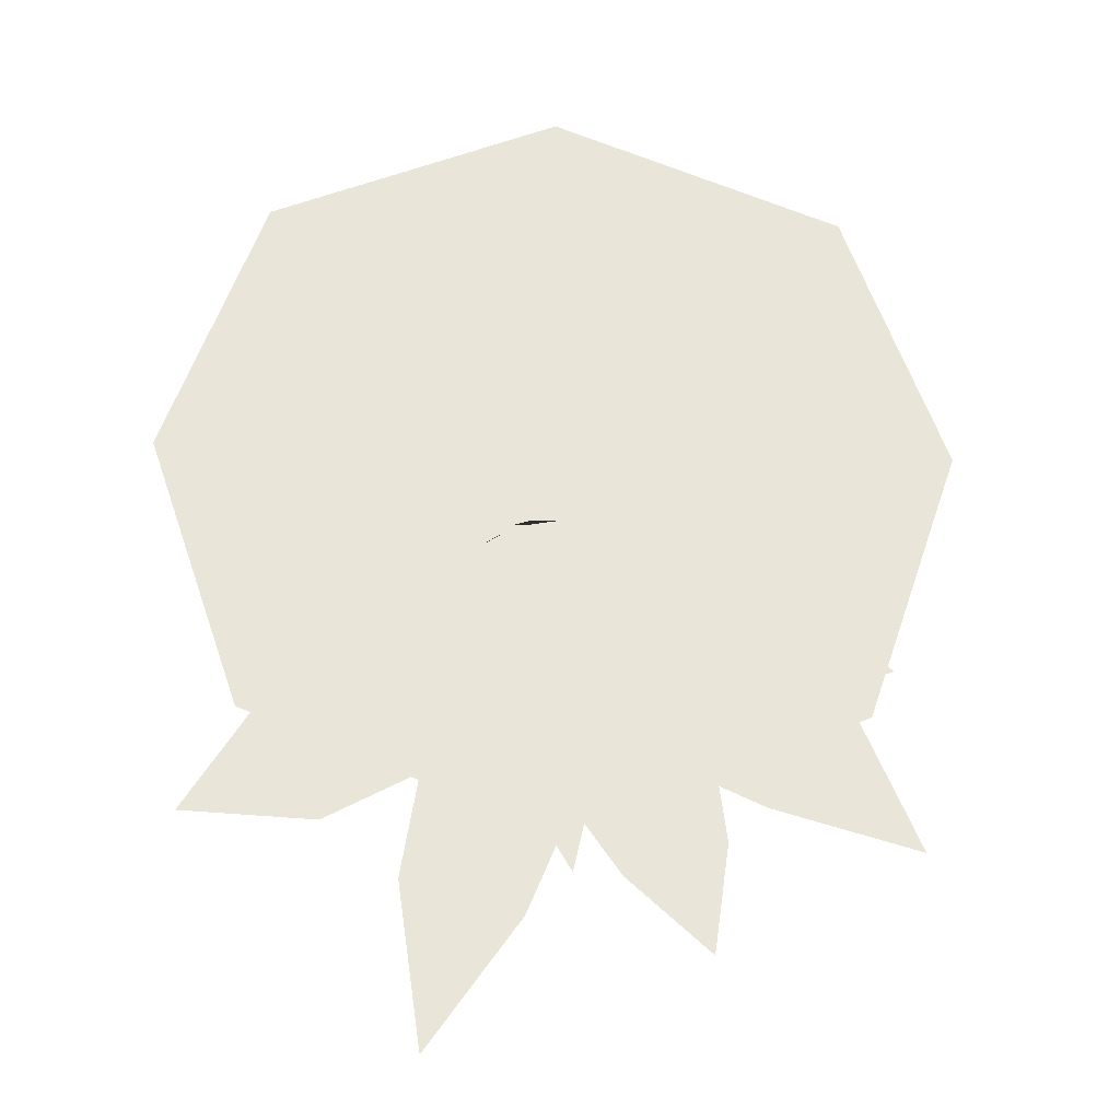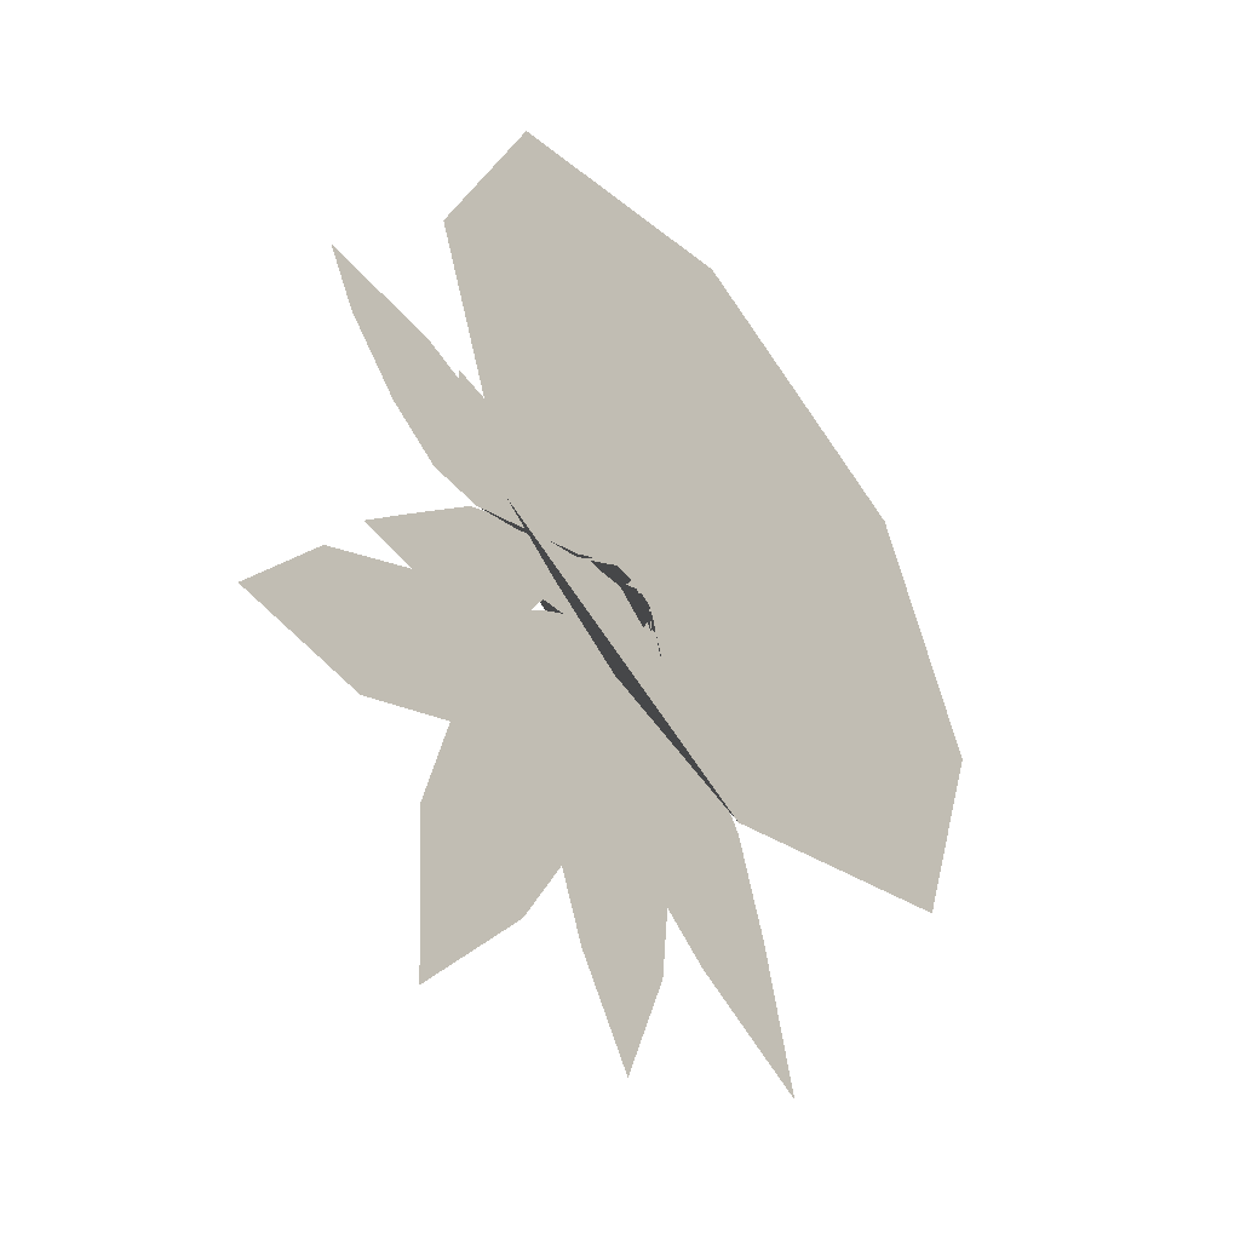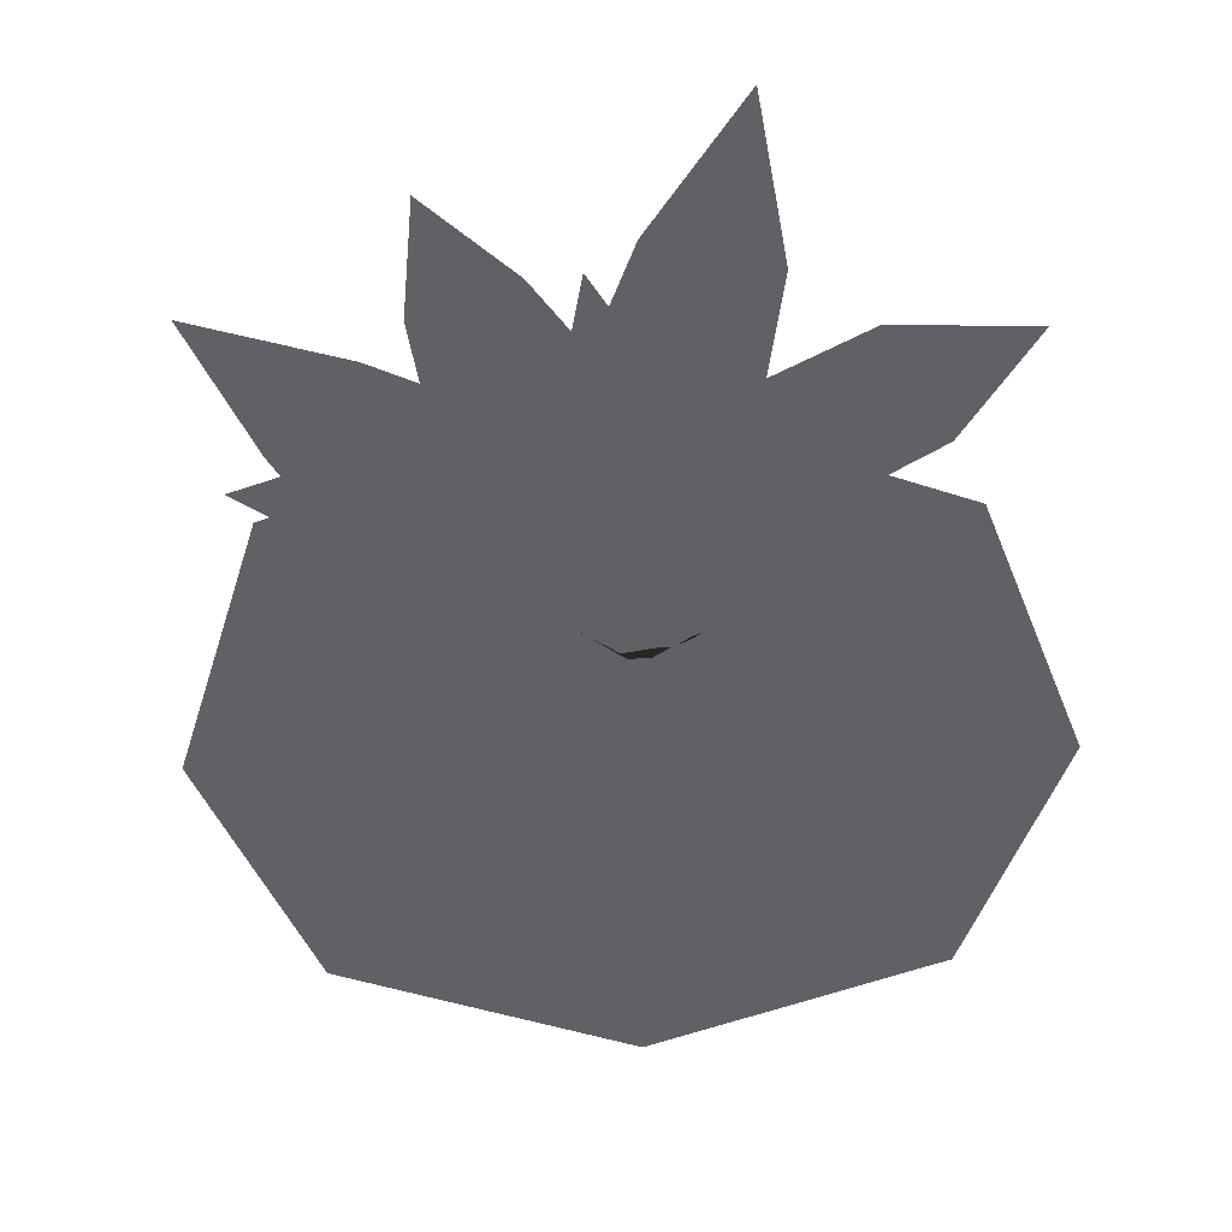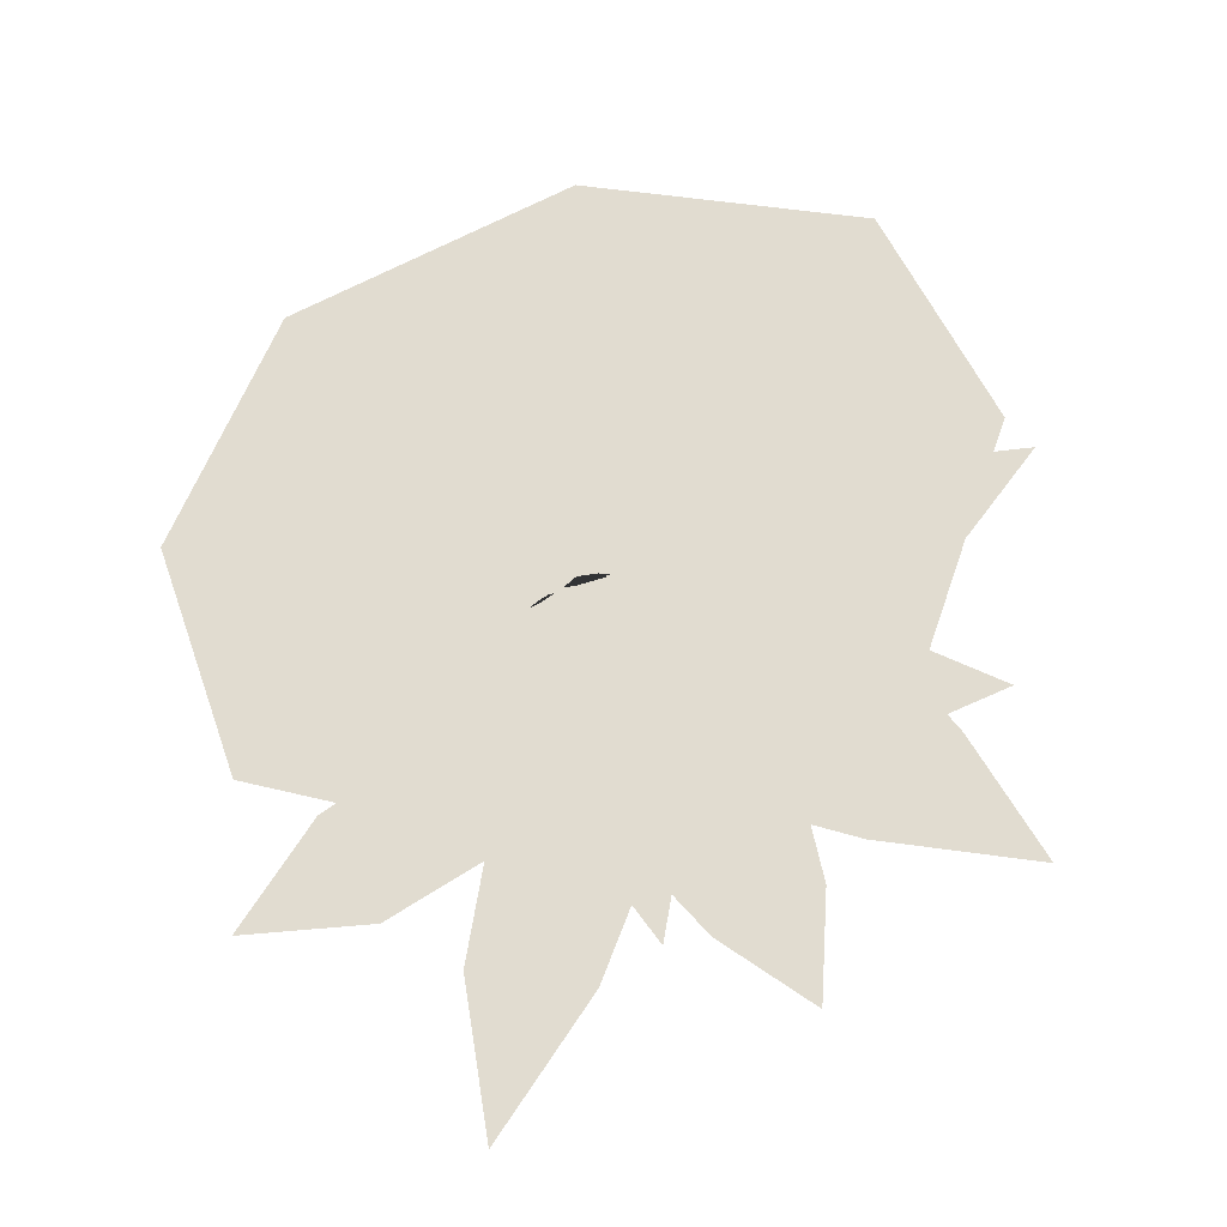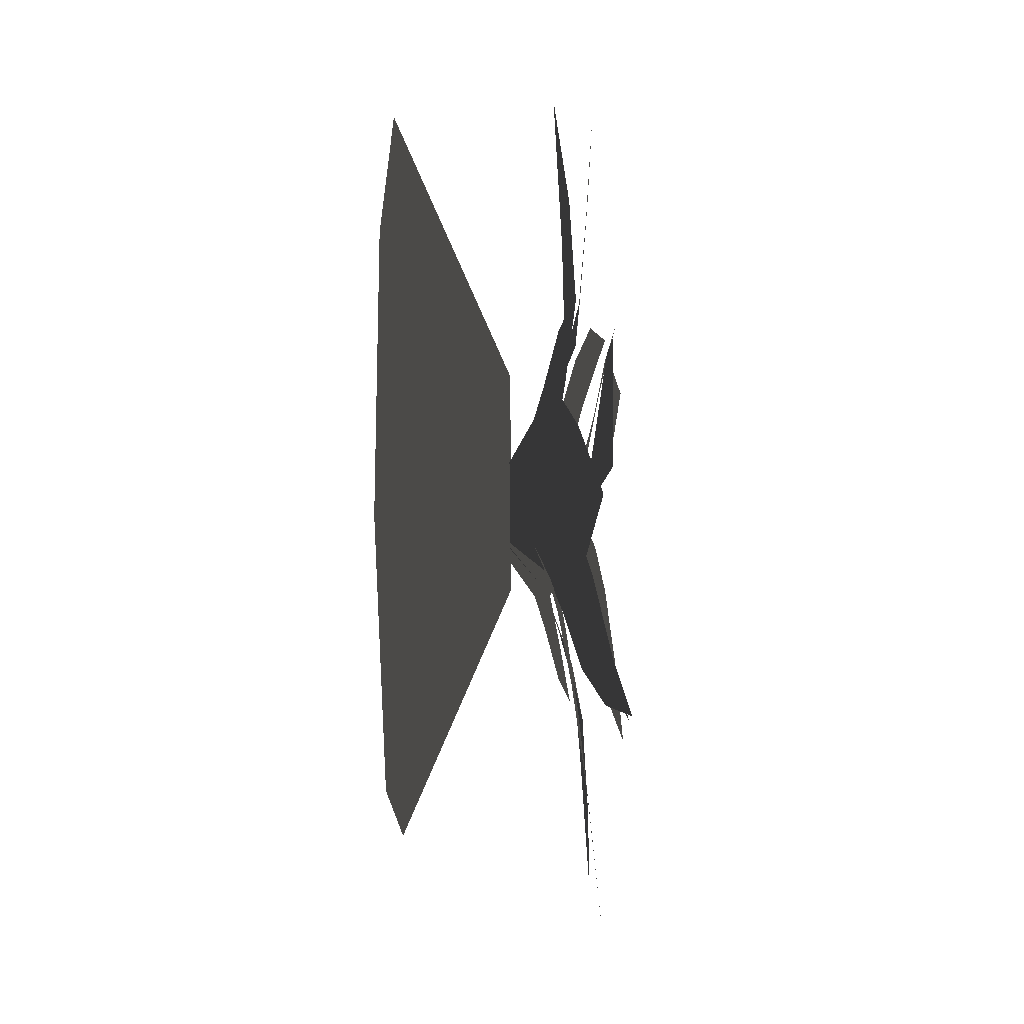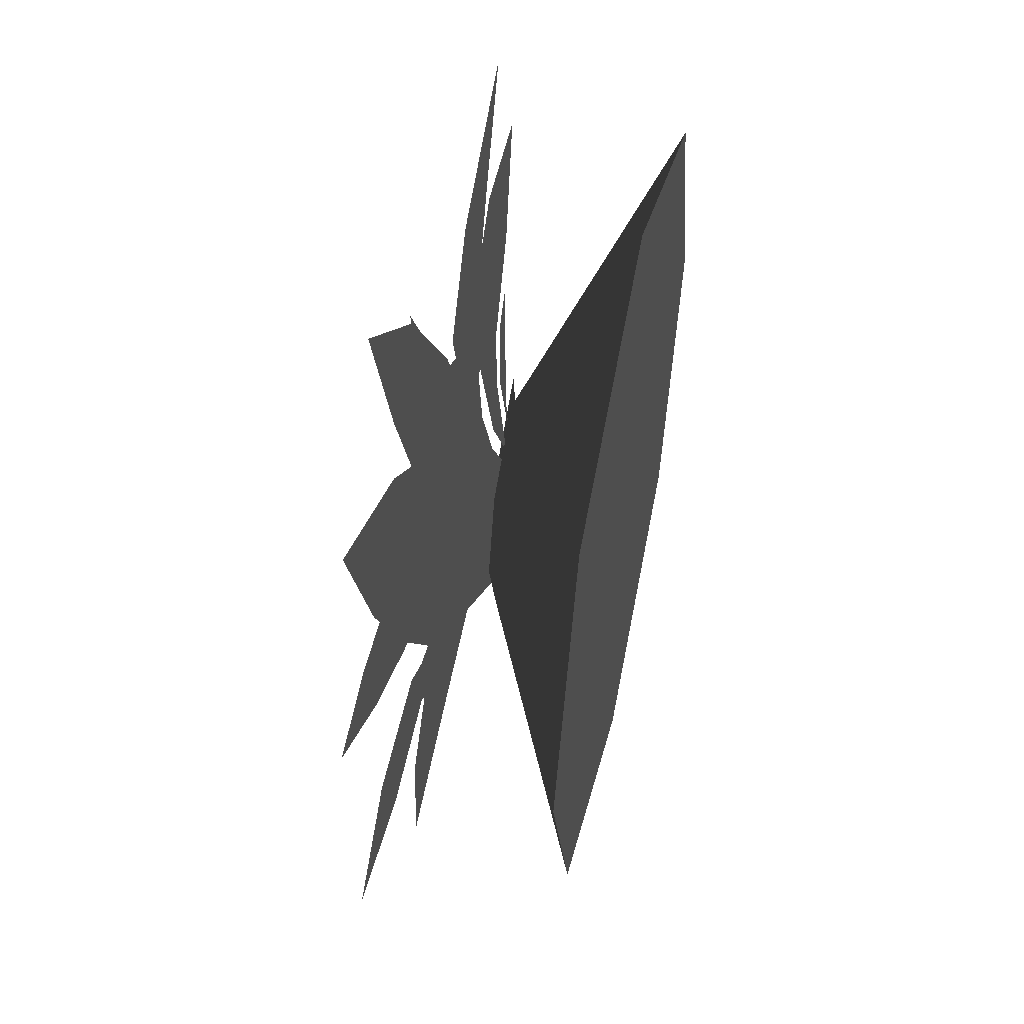
<metadata>
{"format":"obj","ext":"obj","renderer":"f3d","projection":"perspective","resolution":1024,"background":"white","views":[{"elev":-29.2,"azim":-2.4,"up":"+Z"},{"elev":-50.0,"azim":-51.8,"up":"+Z"},{"elev":-46.9,"azim":-178.0,"up":"+Y"},{"elev":-39.7,"azim":12.8,"up":"+Z"},{"elev":-38.9,"azim":90.5,"up":"+Z"},{"elev":50.5,"azim":-77.8,"up":"+Z"}]}
</metadata>
<code>
g obj_hammer_seed
v -0.06967 0.1017 -0.06967
v -0.2376 4.706e-07 -0.228
v 2.305e-07 4.994e-07 -0.3268
v 1.537e-07 0.1017 -0.111
v -0.09275 0.1017 1.537e-07
v -0.06967 0.1017 -0.06967
v -3.073e-07 0.1017 1.537e-07
v 0.06967 0.1017 0.06967
v 1.537e-07 0.1017 0.111
v 0.09274 0.1017 1.537e-07
v 0.06967 0.1017 0.06967
v 2.305e-07 3.601e-07 0.3268
v 0.2376 3.841e-07 0.228
v -0.3162 4.274e-07 7.683e-08
v -0.06967 0.1017 -0.06967
v -0.2376 4.706e-07 -0.228
v -0.3162 4.274e-07 7.683e-08
v -0.06967 0.1017 0.06967
v -0.2376 3.841e-07 0.228
v 0.06967 0.1017 -0.06967
v 0.3162 4.274e-07 2.305e-07
v 0.2376 4.706e-07 -0.228
v 0.06967 0.1017 0.06967
v 0.3162 4.274e-07 2.305e-07
v 0.2376 3.841e-07 0.228
v 1.537e-07 0.1017 0.111
v -0.06967 0.1017 0.06967
v -0.09275 0.1017 1.537e-07
v -3.073e-07 0.1017 1.537e-07
v 0.06967 0.1017 -0.06967
v 0.09274 0.1017 1.537e-07
v 1.537e-07 0.1017 -0.111
v 0.06967 0.1017 -0.06967
v 1.537e-07 0.1017 -0.111
v 2.305e-07 4.994e-07 -0.3268
v 0.2376 4.706e-07 -0.228
v -0.06967 0.1017 0.06967
v 1.537e-07 0.1017 0.111
v 2.305e-07 3.601e-07 0.3268
v -0.2376 3.841e-07 0.228
v 0.1465 0.1732 -0.2582
v 0.06207 0.1797 -0.2858
v 0.1355 0.1966 -0.3451
v 0.002846 0.163 -0.2088
v 0.1313 0.153 -0.1635
v -0.00646 0.1474 -0.1403
v 0.1002 0.1365 -0.1017
v -0.005595 0.1328 -0.0968
v 0.06674 0.1234 -0.07181
v 0.01522 0.08616 -0.06552
v 0.03233 0.0861 -0.06402
v 0.2544 0.1573 -0.1532
v 0.1783 0.1608 -0.2328
v 0.3062 0.1728 -0.2646
v 0.08125 0.1489 -0.1933
v 0.2081 0.1443 -0.08025
v 0.03985 0.1383 -0.1467
v 0.1562 0.1331 -0.04405
v 0.03802 0.1285 -0.1008
v 0.1217 0.1236 -0.02909
v 0.02713 0.1195 -0.06992
v 0.04319 0.09213 -0.03261
v 0.02848 0.09045 -0.04342
v 0.03697 0.09041 -0.03718
v -0.01659 0.1659 -0.3255
v -0.1172 0.171 -0.2938
v -0.09642 0.1795 -0.4348
v -0.09837 0.1614 -0.1833
v 0.02075 0.1536 -0.2382
v -0.0674 0.1516 -0.1197
v 0.02439 0.143 -0.1658
v -0.05476 0.145 -0.08059
v 0.03297 0.1346 -0.1338
v -0.03693 0.1314 -0.06094
v 0.02387 0.1234 -0.09249
v -0.008522 0.08714 -0.03909
v 0.01038 0.08702 -0.05258
v -0.1819 0.1709 -0.2451
v -0.2356 0.1661 -0.1433
v -0.2974 0.1732 -0.2376
v -0.1524 0.1584 -0.09579
v -0.08933 0.165 -0.1981
v -0.08971 0.1428 -0.08888
v -0.04456 0.1493 -0.1481
v -0.04535 0.1255 -0.06406
v -0.005895 0.1277 -0.1104
v 0.009 0.08795 -0.06228
v 0.01839 0.08862 -0.06875
v -0.1355 0.1452 -0.1235
v -0.1762 0.1485 -0.06314
v -0.2103 0.1569 -0.09839
v -0.1276 0.1356 -0.01486
v -0.07721 0.1323 -0.1068
v -0.0883 0.1187 -0.008701
v -0.0559 0.1162 -0.05796
v -0.0196 0.08797 -0.03557
v -0.01401 0.08756 -0.04575
v -0.1088 0.1732 0.1899
v -0.01952 0.1797 0.212
v -0.08678 0.1966 0.2586
v 0.02537 0.163 0.128
v -0.1022 0.153 0.09496
v 0.02867 0.1474 0.05892
v -0.08056 0.1365 0.02871
v 0.02402 0.1328 0.01569
v -0.05022 0.1234 -0.00289
v 0.0005602 0.08616 -0.01365
v -0.01662 0.0861 -0.01366
v -0.2472 0.1573 0.1203
v -0.1601 0.1608 0.1847
v -0.2633 0.1728 0.2077
v -0.07828 0.1489 0.1304
v -0.2072 0.1443 0.03799
v -0.04111 0.1383 0.08034
v -0.1703 0.1331 -0.01364
v -0.04328 0.1285 0.03448
v -0.1329 0.1236 -0.02968
v -0.03512 0.1195 0.00275
v -0.05437 0.09213 -0.03303
v -0.03877 0.09045 -0.02354
v -0.04778 0.09041 -0.02902
v 0.05349 0.1519 0.2533
v 0.154 0.157 0.2064
v 0.1465 0.1443 0.3541
v 0.1336 0.1614 0.1009
v 0.007931 0.1536 0.1692
v 0.0901 0.1516 0.04274
v 0.002681 0.143 0.09667
v 0.0741 0.145 0.004848
v -0.008657 0.1346 0.06553
v 0.05463 0.1314 -0.01317
v -0.003195 0.1234 0.02355
v 0.02442 0.08714 -0.03246
v 0.006768 0.08702 -0.01738
v 0.2242 0.1709 0.1308
v 0.2728 0.1661 0.03947
v 0.3324 0.1732 0.1266
v 0.1921 0.1584 -0.01019
v 0.1371 0.165 0.09784
v 0.1245 0.1428 -0.002333
v 0.08471 0.1493 0.06056
v 0.07817 0.1255 -0.02319
v 0.0429 0.1277 0.0264
v 0.02387 0.08795 -0.02023
v 0.01507 0.08862 -0.01296
v 0.1511 0.1452 0.04675
v 0.1864 0.1485 -0.01694
v 0.2234 0.1569 0.0152
v 0.1338 0.1356 -0.0608
v 0.09156 0.1323 0.03522
v 0.09406 0.1187 -0.06351
v 0.06607 0.1162 -0.01161
v 0.02796 0.08797 -0.03075
v 0.02328 0.08756 -0.02012
v 0.03827 0.1852 -0.207
v -0.02002 0.1885 -0.207
v 0.02256 0.2002 -0.2748
v -0.03904 0.177 -0.1408
v 0.05318 0.1726 -0.1478
v -0.03665 0.1668 -0.1007
v 0.06036 0.1617 -0.1084
v -0.01659 0.1573 -0.079
v 0.05421 0.1525 -0.08446
v -0.00748 0.1486 -0.05997
v 0.01683 0.1221 -0.05029
v 0.005208 0.1204 -0.04851
v 0.01192 0.1204 -0.04954
v -0.1504 0.1935 -0.1476
v -0.1606 0.1985 -0.08095
v -0.2181 0.2067 -0.1374
v -0.1047 0.1892 -0.04403
v -0.09342 0.1816 -0.1378
v -0.06215 0.1797 -0.0265
v -0.05088 0.1713 -0.1178
v -0.03884 0.1732 -0.02636
v -0.0318 0.1632 -0.1
v -0.01917 0.1601 -0.03622
v -0.01335 0.1524 -0.07995
v 0.002857 0.1172 -0.04313
v 0.002722 0.1171 -0.05809
v 0.006425 0.1852 0.1043
v 0.07145 0.1885 0.08497
v 0.04785 0.2002 0.1492
v 0.07093 0.177 0.01926
v -0.02262 0.1726 0.04993
v 0.05824 0.1668 -0.01885
v -0.03729 0.1617 0.01504
v 0.03324 0.1573 -0.03465
v -0.03374 0.1525 -0.01105
v 0.01951 0.1486 -0.05068
v -0.006481 0.1221 -0.05373
v 0.00429 0.1204 -0.05846
v -0.001927 0.1204 -0.05573
v 0.211 0.1836 -0.03602
v 0.1826 0.187 -0.1338
v 0.2934 0.1848 -0.09576
v 0.109 0.164 -0.1242
v 0.1442 0.1973 -0.02071
v 0.05964 0.168 -0.1123
v 0.08725 0.193 -0.01995
v 0.03431 0.1679 -0.09564
v 0.05771 0.1722 -0.02607
v 0.0171 0.1673 -0.08382
v 0.03328 0.1595 -0.03718
v -0.006653 0.1232 -0.06265
v 0.001303 0.123 -0.04798
g obj_hammer_seed_0
f 3 2 1
f 4 3 1
f 6 5 4
f 5 7 4
f 7 9 8
f 10 7 8
f 9 12 11
f 12 13 11
f 5 15 14
f 15 16 14
f 18 5 17
f 19 18 17
f 10 21 20
f 21 22 20
f 24 10 23
f 25 24 23
f 28 27 26
f 29 28 26
f 29 31 30
f 32 29 30
f 35 34 33
f 36 35 33
f 39 38 37
f 40 39 37
f 43 42 41
f 42 44 41
f 44 45 41
f 44 46 45
f 46 47 45
f 46 48 47
f 48 49 47
f 48 50 49
f 50 51 49
f 54 53 52
f 53 55 52
f 55 56 52
f 55 57 56
f 57 58 56
f 57 59 58
f 59 60 58
f 59 61 60
f 61 62 60
f 61 63 62
f 63 64 62
f 67 66 65
f 66 68 65
f 68 69 65
f 68 70 69
f 70 71 69
f 70 72 71
f 72 73 71
f 72 74 73
f 74 75 73
f 74 76 75
f 76 77 75
f 80 79 78
f 79 81 78
f 81 82 78
f 81 83 82
f 83 84 82
f 83 85 84
f 85 86 84
f 85 87 86
f 87 88 86
f 91 90 89
f 90 92 89
f 92 93 89
f 92 94 93
f 94 95 93
f 94 96 95
f 96 97 95
f 100 99 98
f 99 101 98
f 101 102 98
f 101 103 102
f 103 104 102
f 103 105 104
f 105 106 104
f 105 107 106
f 107 108 106
f 111 110 109
f 110 112 109
f 112 113 109
f 112 114 113
f 114 115 113
f 114 116 115
f 116 117 115
f 116 118 117
f 118 119 117
f 118 120 119
f 120 121 119
f 124 123 122
f 123 125 122
f 125 126 122
f 125 127 126
f 127 128 126
f 127 129 128
f 129 130 128
f 129 131 130
f 131 132 130
f 131 133 132
f 133 134 132
f 137 136 135
f 136 138 135
f 138 139 135
f 138 140 139
f 140 141 139
f 140 142 141
f 142 143 141
f 142 144 143
f 144 145 143
f 148 147 146
f 147 149 146
f 149 150 146
f 149 151 150
f 151 152 150
f 151 153 152
f 153 154 152
f 157 156 155
f 156 158 155
f 158 159 155
f 158 160 159
f 160 161 159
f 160 162 161
f 162 163 161
f 162 164 163
f 164 165 163
f 164 166 165
f 166 167 165
f 170 169 168
f 169 171 168
f 171 172 168
f 171 173 172
f 173 174 172
f 173 175 174
f 175 176 174
f 175 177 176
f 177 178 176
f 177 179 178
f 179 180 178
f 183 182 181
f 182 184 181
f 184 185 181
f 184 186 185
f 186 187 185
f 186 188 187
f 188 189 187
f 188 190 189
f 190 191 189
f 190 192 191
f 192 193 191
f 196 195 194
f 195 197 194
f 197 198 194
f 197 199 198
f 199 200 198
f 199 201 200
f 201 202 200
f 201 203 202
f 203 204 202
f 203 205 204
f 205 206 204

</code>
